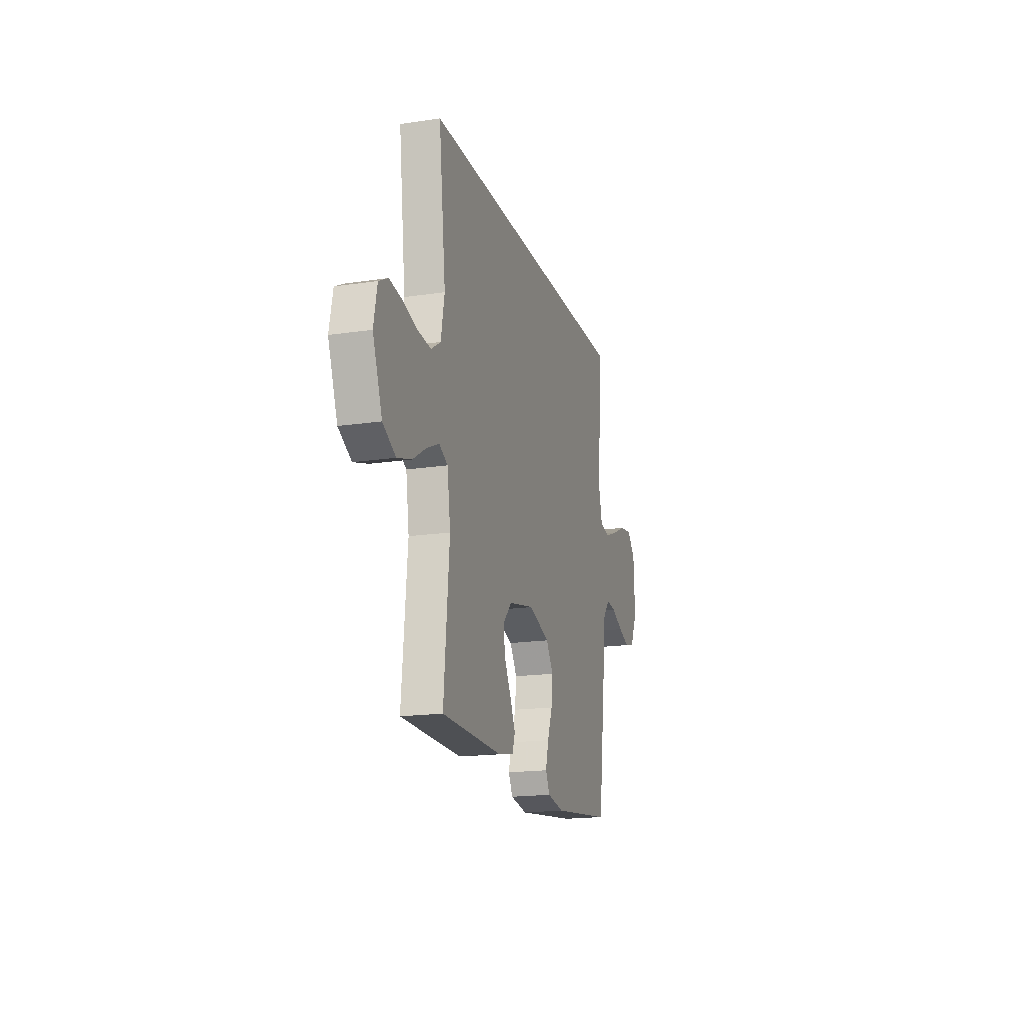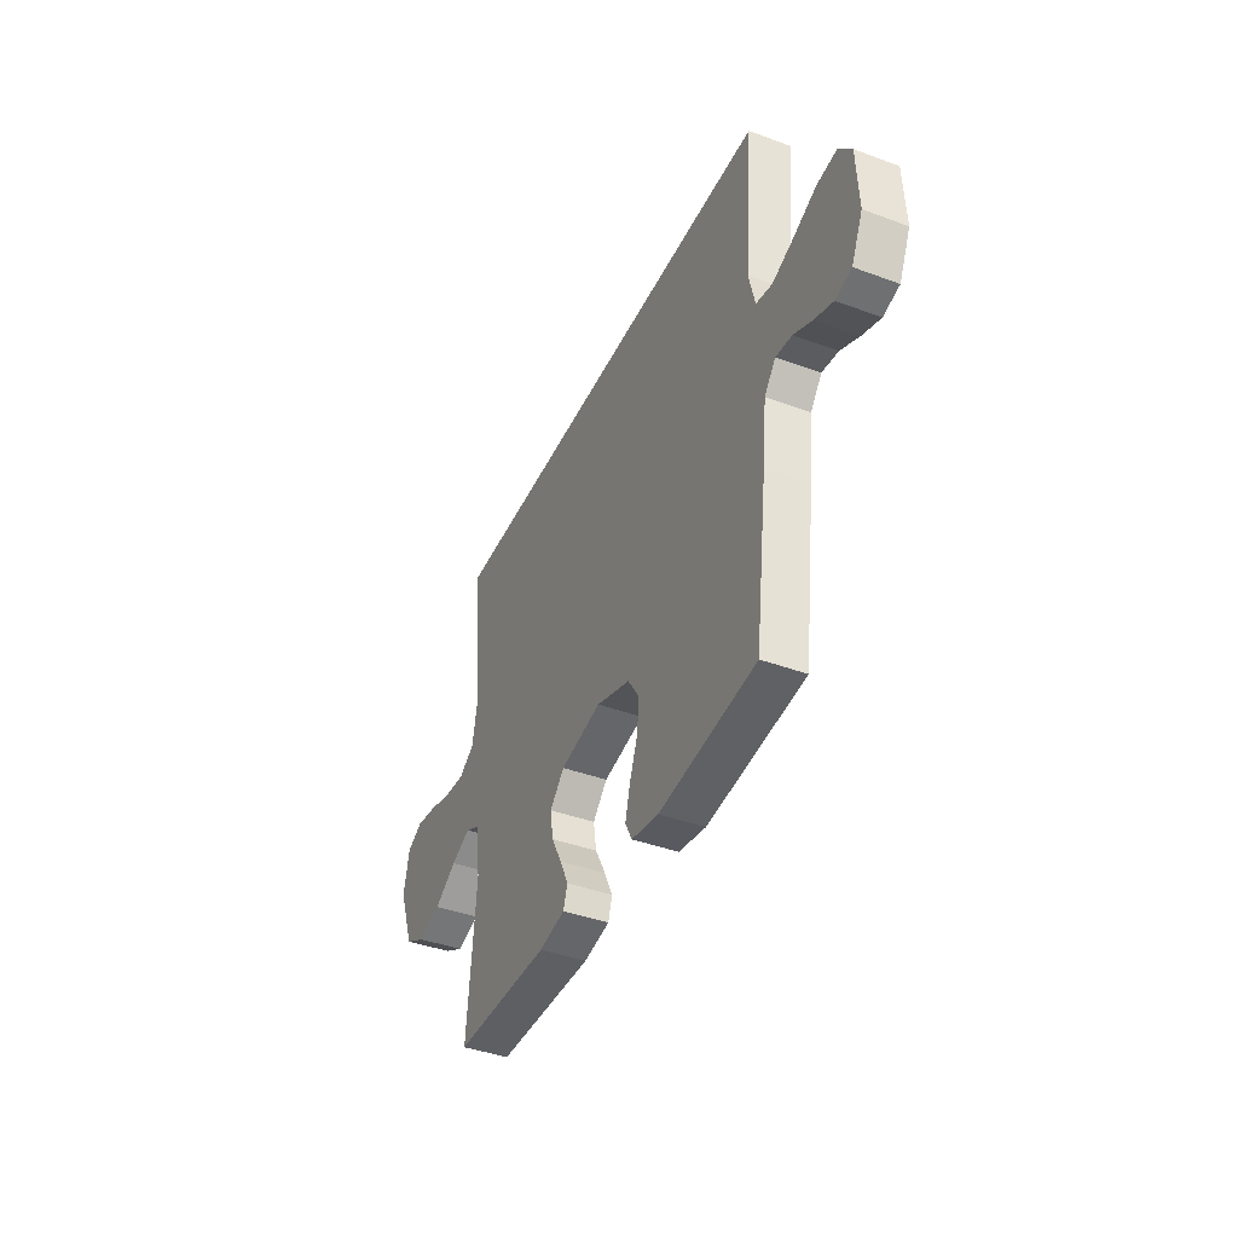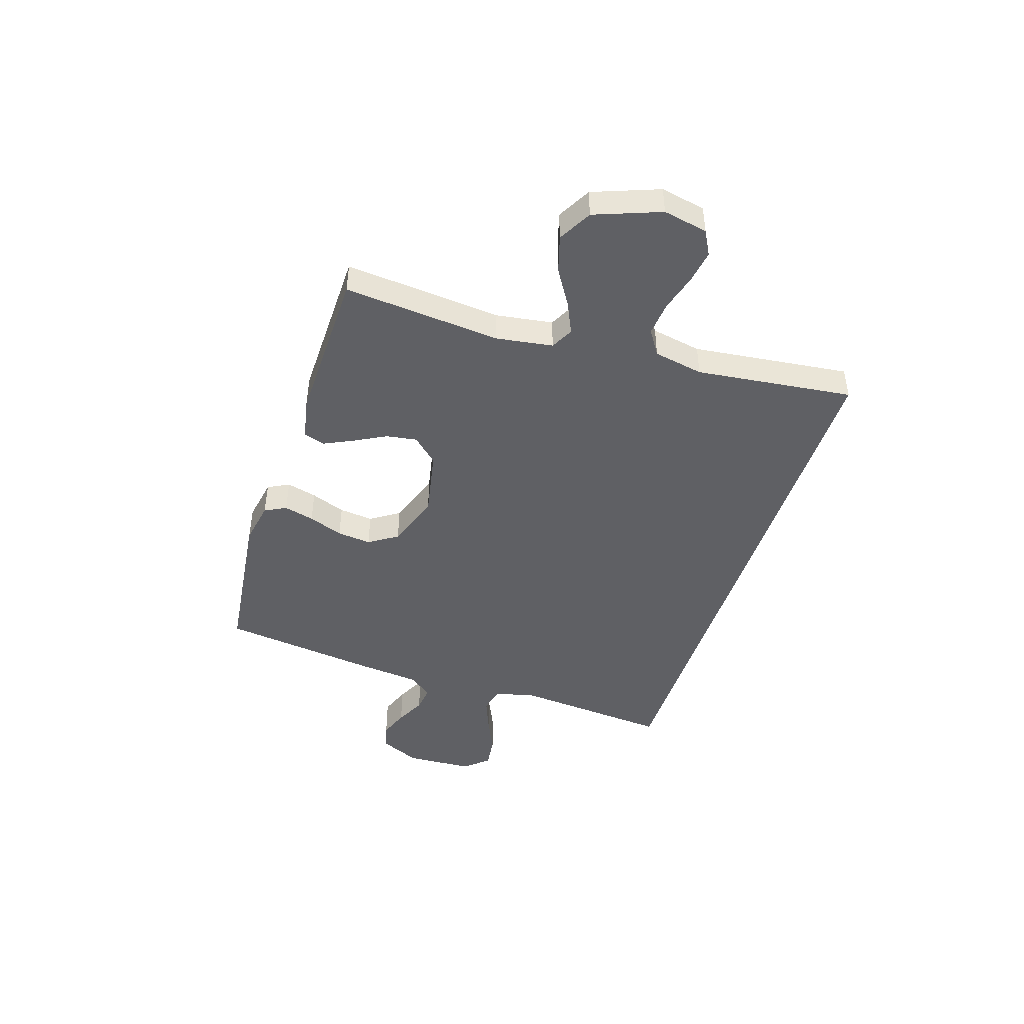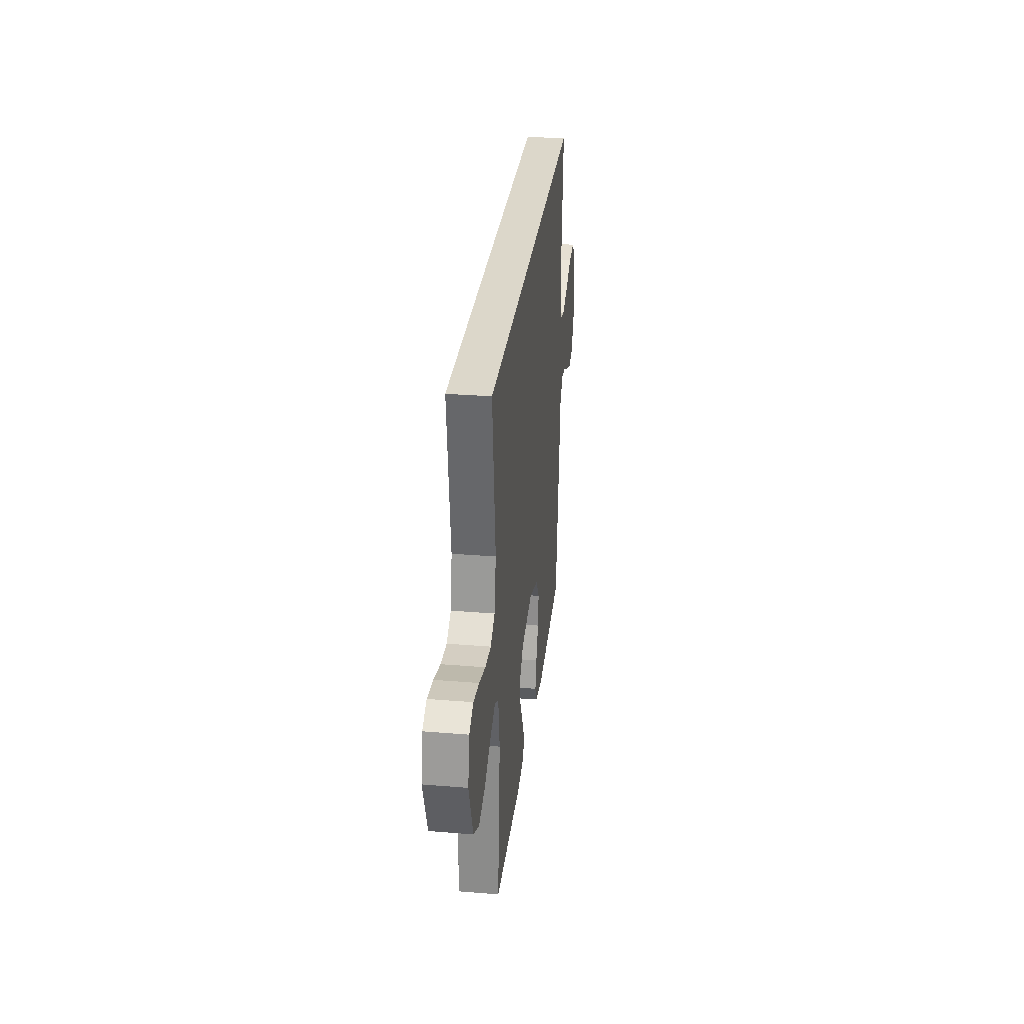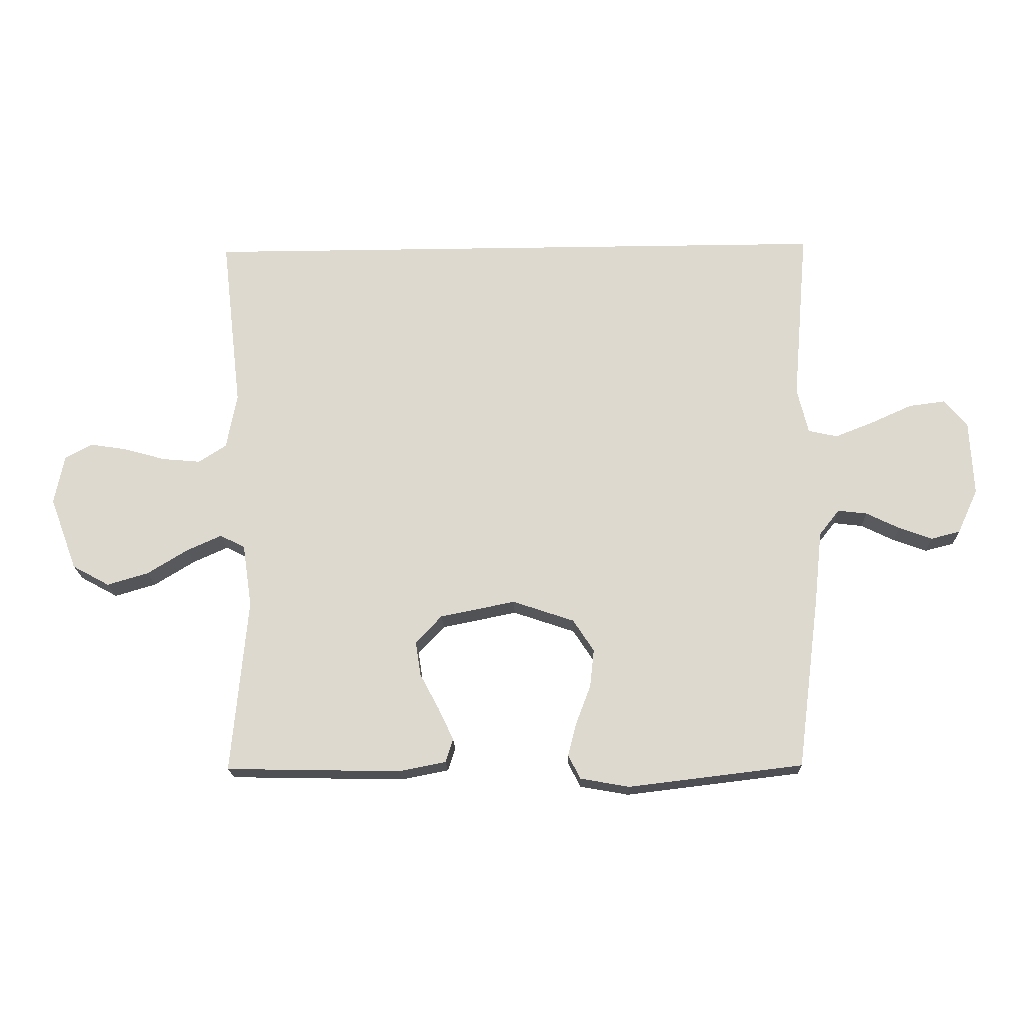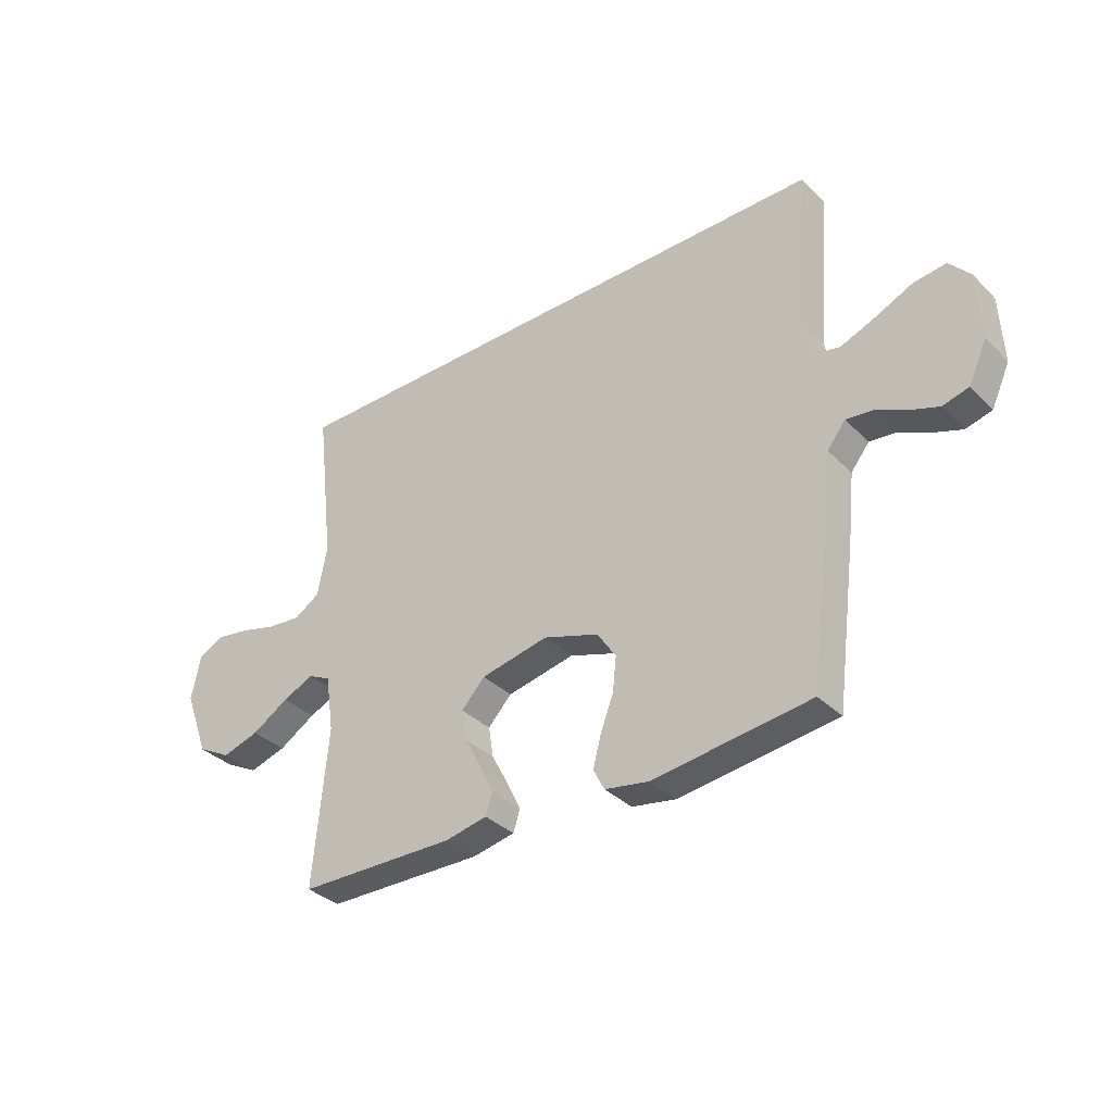
<metadata>
{"format":"obj","ext":"obj","renderer":"f3d","projection":"perspective","resolution":1024,"background":"white","views":[{"elev":-17.8,"azim":-73.6,"up":"+Z"},{"elev":-41.2,"azim":65.8,"up":"+Z"},{"elev":-45.0,"azim":-107.8,"up":"+Y"},{"elev":30.4,"azim":-83.2,"up":"+Z"},{"elev":-19.0,"azim":1.8,"up":"+Z"},{"elev":-34.9,"azim":38.0,"up":"+Z"}]}
</metadata>
<code>
v -0.5 0.07 -0.5
v -0.473 0.07 -0.2
v -0.489 0.07 -0.092
v -0.532 0.07 -0.07
v -0.592 0.07 -0.097
v -0.662 0.07 -0.14
v -0.733 0.07 -0.161
v -0.797 0.07 -0.126
v -0.844 0.07 0
v -0.827 0.07 0.085
v -0.78 0.07 0.11
v -0.716 0.07 0.1
v -0.645 0.07 0.08
v -0.579 0.07 0.074
v -0.531 0.07 0.105
v -0.513 0.07 0.2
v -0.548 0.07 0.5
v 0.548 0.07 0.5
v 0.522 0.07 0.2
v 0.541 0.07 0.121
v 0.591 0.07 0.11
v 0.657 0.07 0.136
v 0.728 0.07 0.168
v 0.79 0.07 0.176
v 0.83 0.07 0.13
v 0.836 0.07 0
v 0.801 0.07 -0.076
v 0.751 0.07 -0.089
v 0.694 0.07 -0.068
v 0.637 0.07 -0.04
v 0.587 0.07 -0.034
v 0.552 0.07 -0.078
v 0.539 0.07 -0.2
v 0.5 0.07 -0.5
v 0.2 0.07 -0.536
v 0.116 0.07 -0.521
v 0.095 0.07 -0.48
v 0.11 0.07 -0.422
v 0.135 0.07 -0.356
v 0.142 0.07 -0.291
v 0.106 0.07 -0.236
v 0 0.07 -0.2
v -0.129 0.07 -0.226
v -0.174 0.07 -0.274
v -0.165 0.07 -0.333
v -0.132 0.07 -0.395
v -0.106 0.07 -0.45
v -0.119 0.07 -0.49
v -0.2 0.07 -0.506
v -0.5 0 -0.5
v -0.473 0 -0.2
v -0.489 0 -0.092
v -0.532 0 -0.07
v -0.592 0 -0.097
v -0.662 0 -0.14
v -0.733 0 -0.161
v -0.797 0 -0.126
v -0.844 0 0
v -0.827 0 0.085
v -0.78 0 0.11
v -0.716 0 0.1
v -0.645 0 0.08
v -0.579 0 0.074
v -0.531 0 0.105
v -0.513 0 0.2
v -0.548 0 0.5
v 0.548 0 0.5
v 0.522 0 0.2
v 0.541 0 0.121
v 0.591 0 0.11
v 0.657 0 0.136
v 0.728 0 0.168
v 0.79 0 0.176
v 0.83 0 0.13
v 0.836 0 0
v 0.801 0 -0.076
v 0.751 0 -0.089
v 0.694 0 -0.068
v 0.637 0 -0.04
v 0.587 0 -0.034
v 0.552 0 -0.078
v 0.539 0 -0.2
v 0.5 0 -0.5
v 0.2 0 -0.536
v 0.116 0 -0.521
v 0.095 0 -0.48
v 0.11 0 -0.422
v 0.135 0 -0.356
v 0.142 0 -0.291
v 0.106 0 -0.236
v 0 0 -0.2
v -0.129 0 -0.226
v -0.174 0 -0.274
v -0.165 0 -0.333
v -0.132 0 -0.395
v -0.106 0 -0.45
v -0.119 0 -0.49
v -0.2 0 -0.506
f 49 1 2
f 48 49 2
f 47 48 2
f 46 47 2
f 45 46 2
f 44 45 2 3
f 43 44 3
f 42 43 3 4
f 37 38 39
f 36 37 39
f 35 36 39
f 34 35 39
f 33 34 39
f 32 33 39
f 31 32 39 40
f 28 29 30
f 27 28 30
f 26 27 30
f 25 26 30
f 24 25 30
f 23 24 30
f 22 23 30
f 21 22 30 31
f 31 40 41
f 21 31 41
f 20 21 41
f 16 17 18 19
f 20 41 42
f 19 20 42
f 16 19 42
f 15 16 42
f 11 12 13
f 10 11 13
f 9 10 13
f 8 9 13
f 7 8 13
f 6 7 13
f 5 6 13
f 4 5 13 14
f 4 14 15 42
f 51 50 98
f 51 98 97
f 51 97 96
f 51 96 95
f 51 95 94
f 52 51 94 93
f 52 93 92
f 53 52 92 91
f 88 87 86
f 88 86 85
f 88 85 84
f 88 84 83
f 88 83 82
f 88 82 81
f 89 88 81 80
f 79 78 77
f 79 77 76
f 79 76 75
f 79 75 74
f 79 74 73
f 79 73 72
f 79 72 71
f 80 79 71 70
f 90 89 80
f 90 80 70
f 90 70 69
f 68 67 66 65
f 91 90 69
f 91 69 68
f 91 68 65
f 91 65 64
f 62 61 60
f 62 60 59
f 62 59 58
f 62 58 57
f 62 57 56
f 62 56 55
f 62 55 54
f 63 62 54 53
f 91 64 63 53
f 1 50 51 2
f 2 51 52 3
f 3 52 53 4
f 4 53 54 5
f 5 54 55 6
f 6 55 56 7
f 7 56 57 8
f 8 57 58 9
f 9 58 59 10
f 10 59 60 11
f 11 60 61 12
f 12 61 62 13
f 13 62 63 14
f 14 63 64 15
f 15 64 65 16
f 16 65 66 17
f 17 66 67 18
f 18 67 68 19
f 19 68 69 20
f 20 69 70 21
f 21 70 71 22
f 22 71 72 23
f 23 72 73 24
f 24 73 74 25
f 25 74 75 26
f 26 75 76 27
f 27 76 77 28
f 28 77 78 29
f 29 78 79 30
f 30 79 80 31
f 31 80 81 32
f 32 81 82 33
f 33 82 83 34
f 34 83 84 35
f 35 84 85 36
f 36 85 86 37
f 37 86 87 38
f 38 87 88 39
f 39 88 89 40
f 40 89 90 41
f 41 90 91 42
f 42 91 92 43
f 43 92 93 44
f 44 93 94 45
f 45 94 95 46
f 46 95 96 47
f 47 96 97 48
f 48 97 98 49
f 49 98 50 1

</code>
